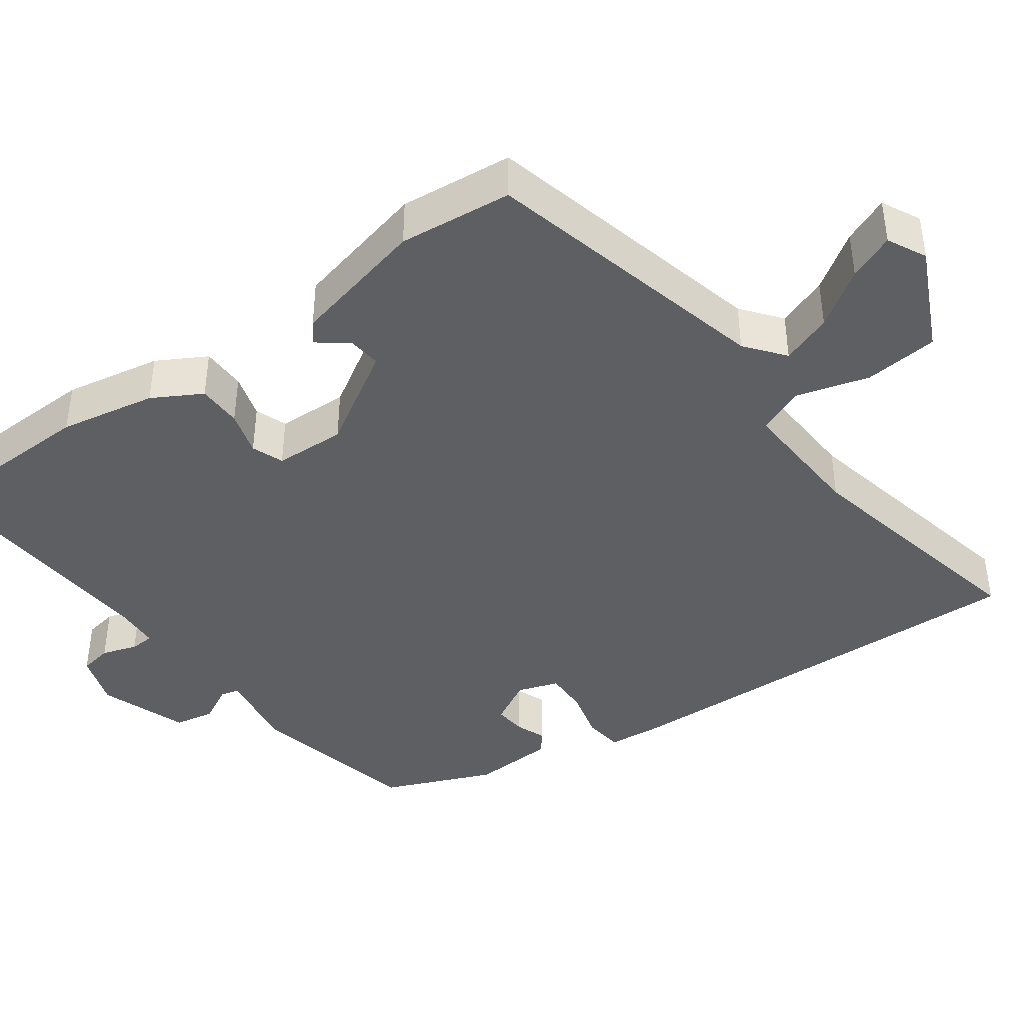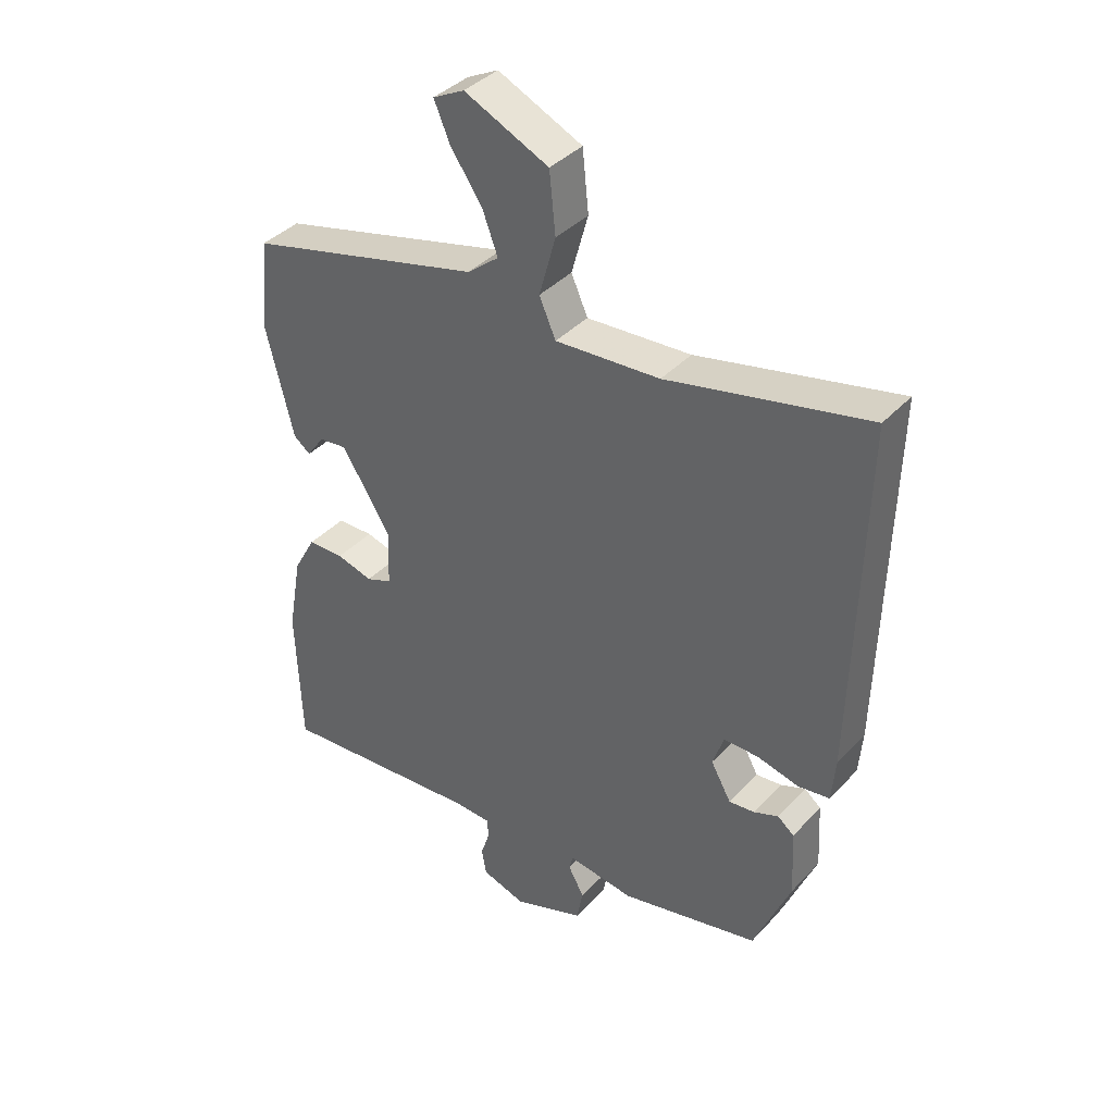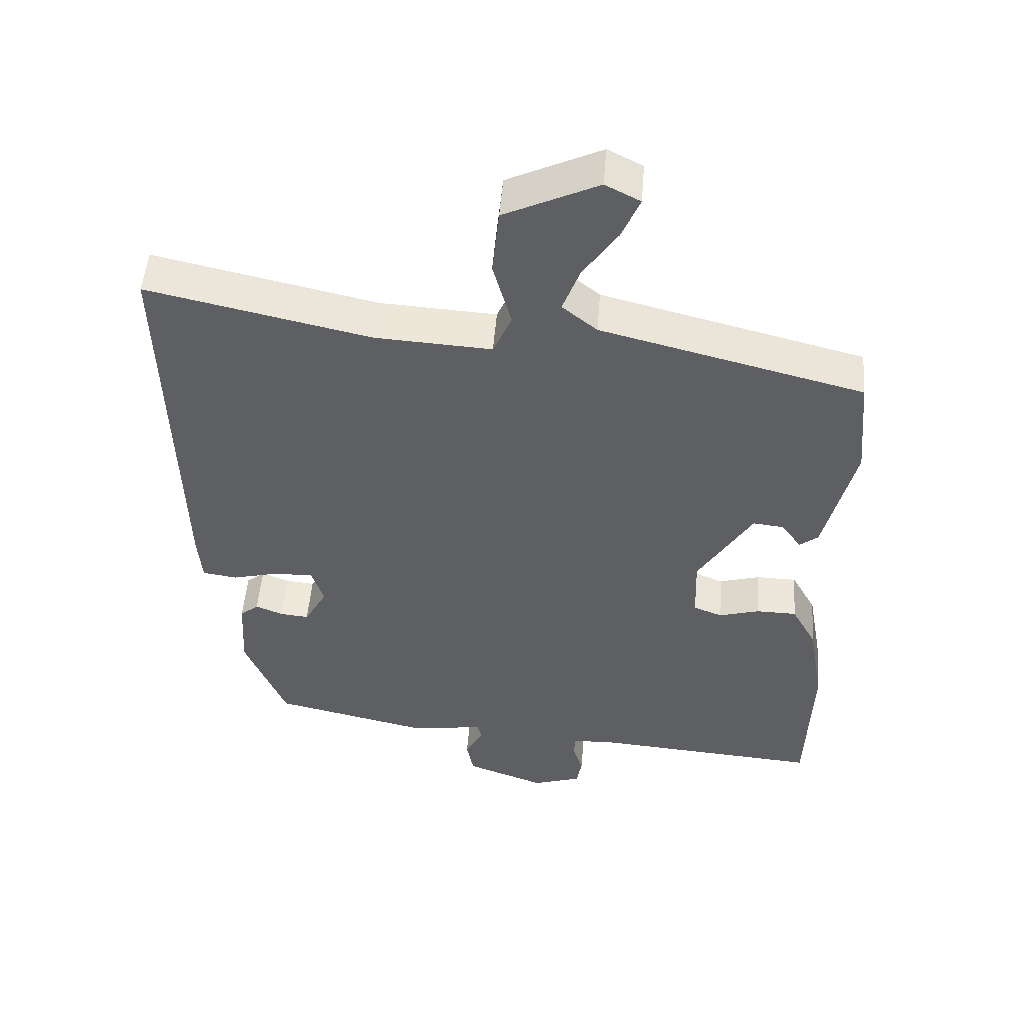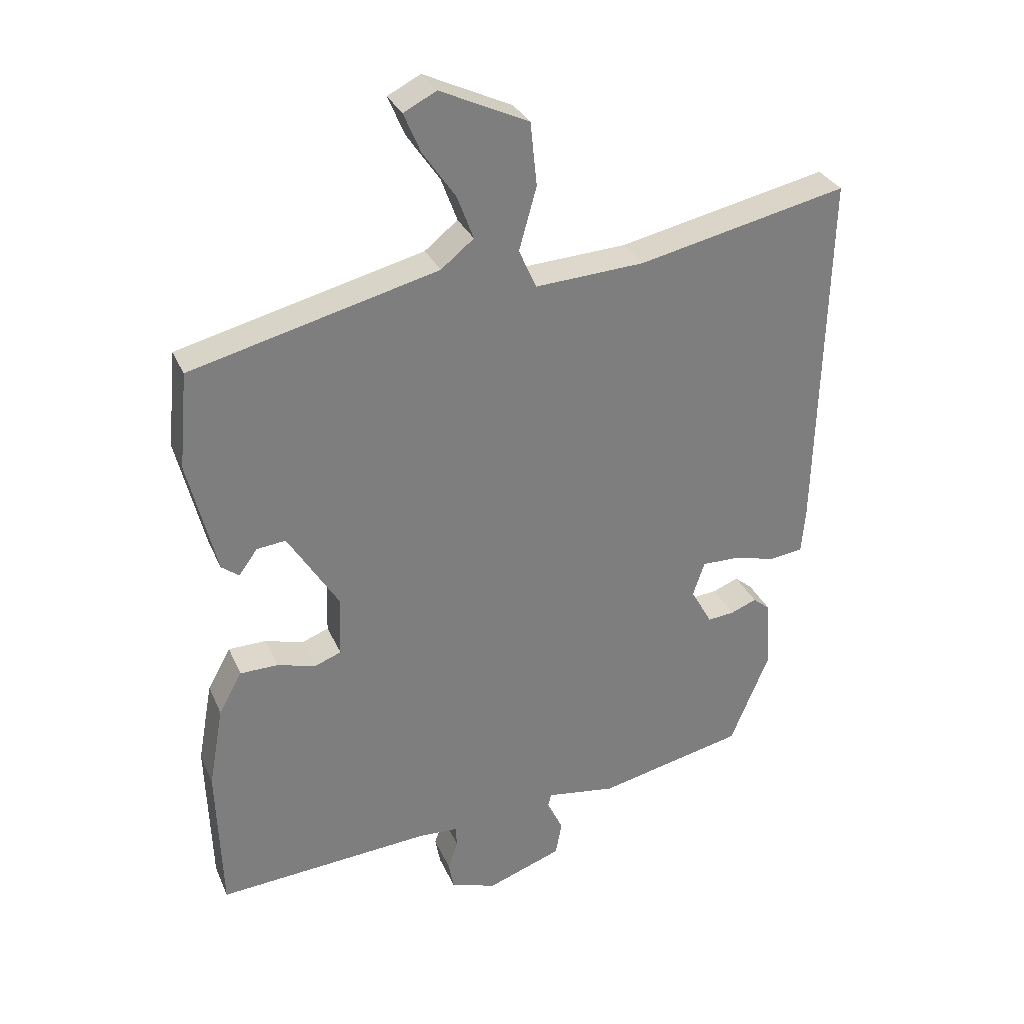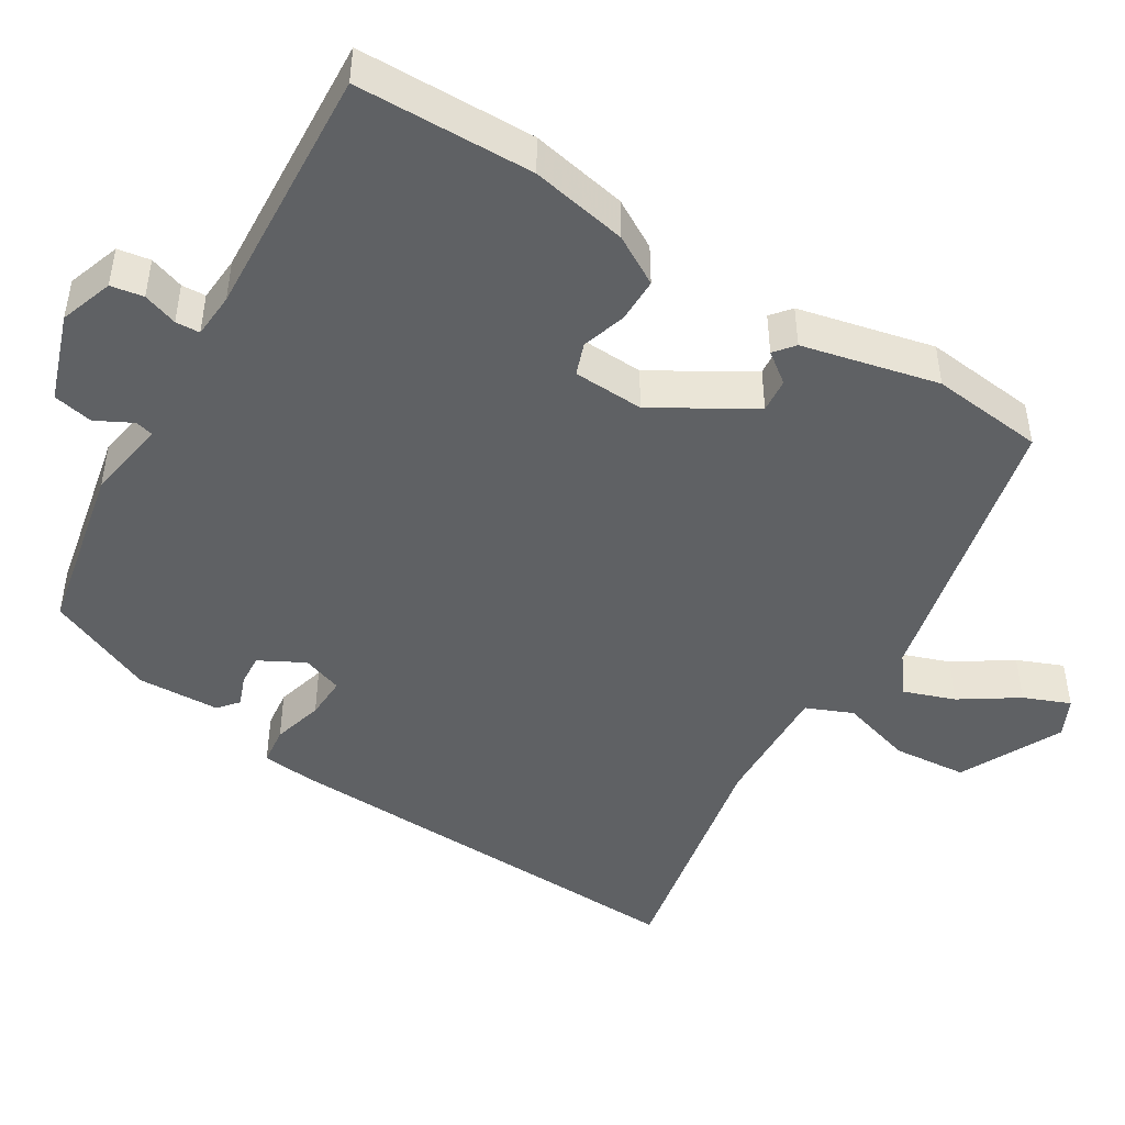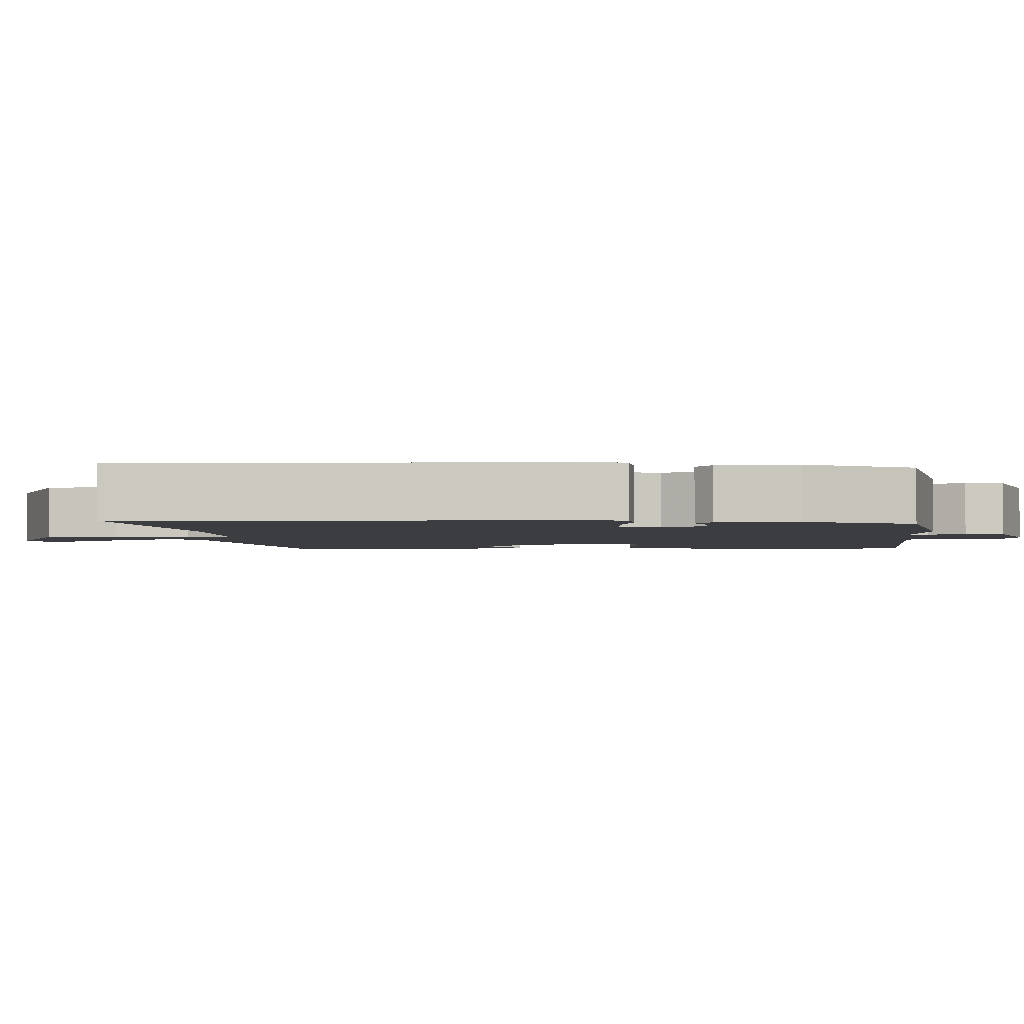
<metadata>
{"format":"obj","ext":"obj","renderer":"f3d","projection":"perspective","resolution":1024,"background":"white","views":[{"elev":-41.7,"azim":-54.5,"up":"+Y"},{"elev":38.6,"azim":37.5,"up":"+Z"},{"elev":50.2,"azim":-175.5,"up":"+Z"},{"elev":31.1,"azim":-20.8,"up":"+Z"},{"elev":-46.3,"azim":-122.5,"up":"+Y"},{"elev":-2.8,"azim":92.2,"up":"+Y"}]}
</metadata>
<code>
v -0.494 0.07 0.396
v -0.111 0.07 0.492
v -0.06 0.07 0.533
v -0.085 0.07 0.6
v -0.136 0.07 0.674
v -0.162 0.07 0.735
v -0.111 0.07 0.761
v 0.026 0.07 0.697
v 0.036 0.07 0.599
v 0.009 0.07 0.502
v 0.036 0.07 0.441
v 0.206 0.07 0.451
v 0.531 0.07 0.522
v 0.517 0.07 -0.048
v 0.511 0.07 -0.119
v 0.46 0.07 -0.126
v 0.392 0.07 -0.109
v 0.335 0.07 -0.108
v 0.317 0.07 -0.162
v 0.35 0.07 -0.221
v 0.392 0.07 -0.217
v 0.432 0.07 -0.201
v 0.459 0.07 -0.223
v 0.465 0.07 -0.332
v 0.405 0.07 -0.477
v 0.177 0.07 -0.528
v 0.069 0.07 -0.512
v 0.063 0.07 -0.536
v 0.089 0.07 -0.584
v 0.079 0.07 -0.637
v -0.037 0.07 -0.679
v -0.108 0.07 -0.656
v -0.116 0.07 -0.613
v -0.101 0.07 -0.567
v -0.103 0.07 -0.535
v -0.163 0.07 -0.532
v -0.498 0.07 -0.557
v -0.506 0.07 -0.323
v -0.483 0.07 -0.195
v -0.447 0.07 -0.13
v -0.388 0.07 -0.129
v -0.329 0.07 -0.146
v -0.287 0.07 -0.13
v -0.284 0.07 -0.036
v -0.363 0.07 0.091
v -0.408 0.07 0.086
v -0.437 0.07 0.046
v -0.464 0.07 0.067
v -0.508 0.07 0.246
v -0.494 0 0.396
v -0.111 0 0.492
v -0.06 0 0.533
v -0.085 0 0.6
v -0.136 0 0.674
v -0.162 0 0.735
v -0.111 0 0.761
v 0.026 0 0.697
v 0.036 0 0.599
v 0.009 0 0.502
v 0.036 0 0.441
v 0.206 0 0.451
v 0.531 0 0.522
v 0.517 0 -0.048
v 0.511 0 -0.119
v 0.46 0 -0.126
v 0.392 0 -0.109
v 0.335 0 -0.108
v 0.317 0 -0.162
v 0.35 0 -0.221
v 0.392 0 -0.217
v 0.432 0 -0.201
v 0.459 0 -0.223
v 0.465 0 -0.332
v 0.405 0 -0.477
v 0.177 0 -0.528
v 0.069 0 -0.512
v 0.063 0 -0.536
v 0.089 0 -0.584
v 0.079 0 -0.637
v -0.037 0 -0.679
v -0.108 0 -0.656
v -0.116 0 -0.613
v -0.101 0 -0.567
v -0.103 0 -0.535
v -0.163 0 -0.532
v -0.498 0 -0.557
v -0.506 0 -0.323
v -0.483 0 -0.195
v -0.447 0 -0.13
v -0.388 0 -0.129
v -0.329 0 -0.146
v -0.287 0 -0.13
v -0.284 0 -0.036
v -0.363 0 0.091
v -0.408 0 0.086
v -0.437 0 0.046
v -0.464 0 0.067
v -0.508 0 0.246
f 46 47 48 49
f 45 46 49 1
f 44 45 1 2
f 43 44 2 3
f 39 40 41 42
f 37 38 39 42
f 36 37 42 43
f 35 36 43 3
f 31 32 33 34
f 31 34 35 3
f 28 29 30 31
f 27 28 31 3
f 25 26 27 3
f 21 22 23 24
f 20 21 24 25
f 19 20 25
f 14 15 16 17
f 12 13 14 17
f 11 12 17 18
f 7 8 9 10
f 7 10 11
f 4 5 6 7
f 4 7 11
f 19 25 3 4
f 4 11 18 19
f 98 97 96 95
f 50 98 95 94
f 51 50 94 93
f 52 51 93 92
f 91 90 89 88
f 91 88 87 86
f 92 91 86 85
f 52 92 85 84
f 83 82 81 80
f 52 84 83 80
f 80 79 78 77
f 52 80 77 76
f 52 76 75 74
f 73 72 71 70
f 74 73 70 69
f 74 69 68
f 66 65 64 63
f 66 63 62 61
f 67 66 61 60
f 59 58 57 56
f 60 59 56
f 56 55 54 53
f 60 56 53
f 53 52 74 68
f 68 67 60 53
f 1 50 51 2
f 2 51 52 3
f 3 52 53 4
f 4 53 54 5
f 5 54 55 6
f 6 55 56 7
f 7 56 57 8
f 8 57 58 9
f 9 58 59 10
f 10 59 60 11
f 11 60 61 12
f 12 61 62 13
f 13 62 63 14
f 14 63 64 15
f 15 64 65 16
f 16 65 66 17
f 17 66 67 18
f 18 67 68 19
f 19 68 69 20
f 20 69 70 21
f 21 70 71 22
f 22 71 72 23
f 23 72 73 24
f 24 73 74 25
f 25 74 75 26
f 26 75 76 27
f 27 76 77 28
f 28 77 78 29
f 29 78 79 30
f 30 79 80 31
f 31 80 81 32
f 32 81 82 33
f 33 82 83 34
f 34 83 84 35
f 35 84 85 36
f 36 85 86 37
f 37 86 87 38
f 38 87 88 39
f 39 88 89 40
f 40 89 90 41
f 41 90 91 42
f 42 91 92 43
f 43 92 93 44
f 44 93 94 45
f 45 94 95 46
f 46 95 96 47
f 47 96 97 48
f 48 97 98 49
f 49 98 50 1

</code>
